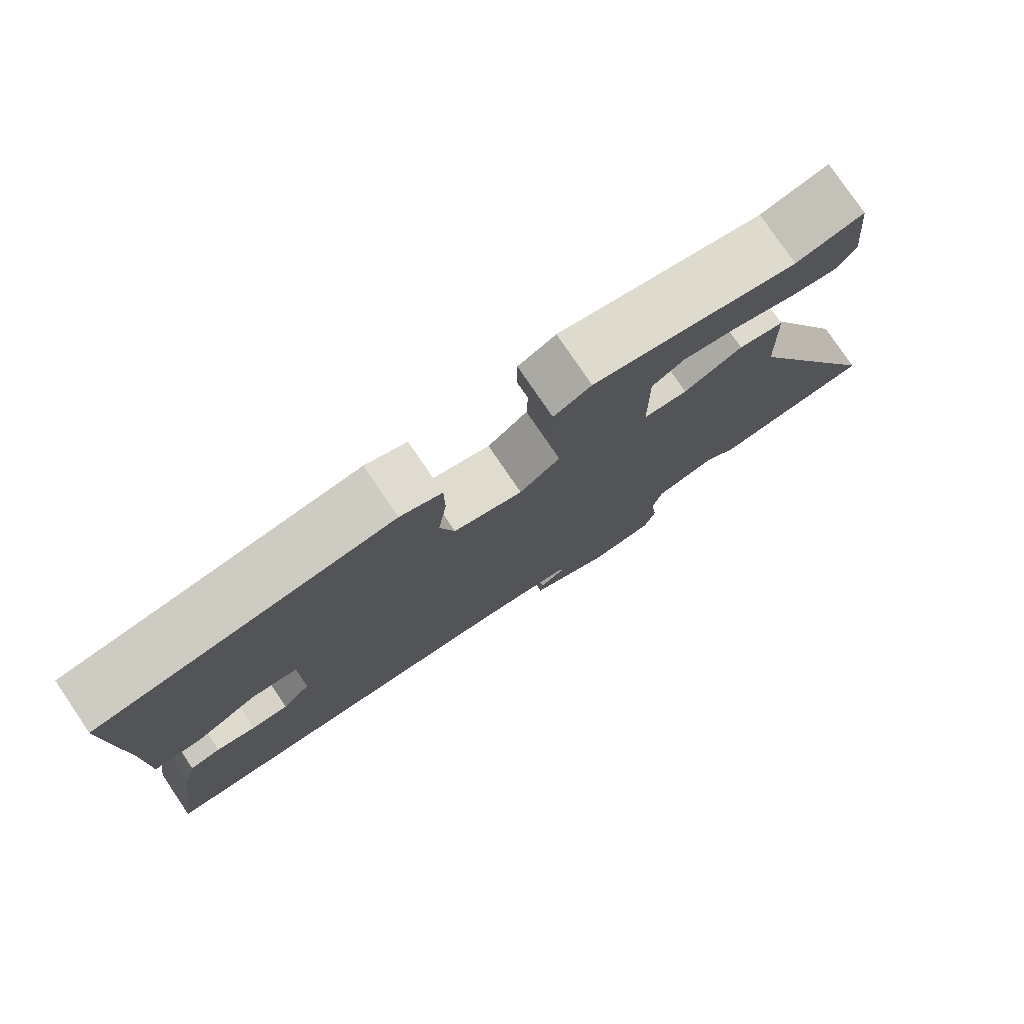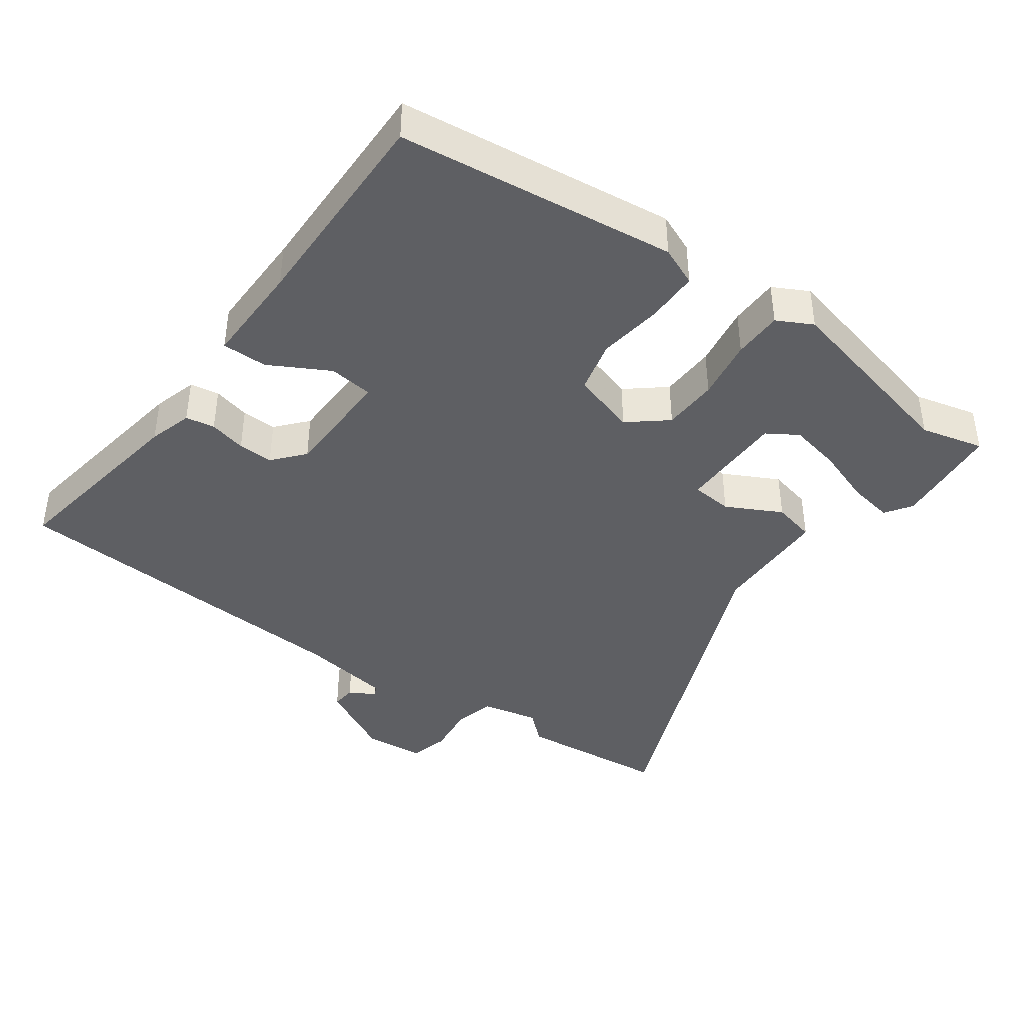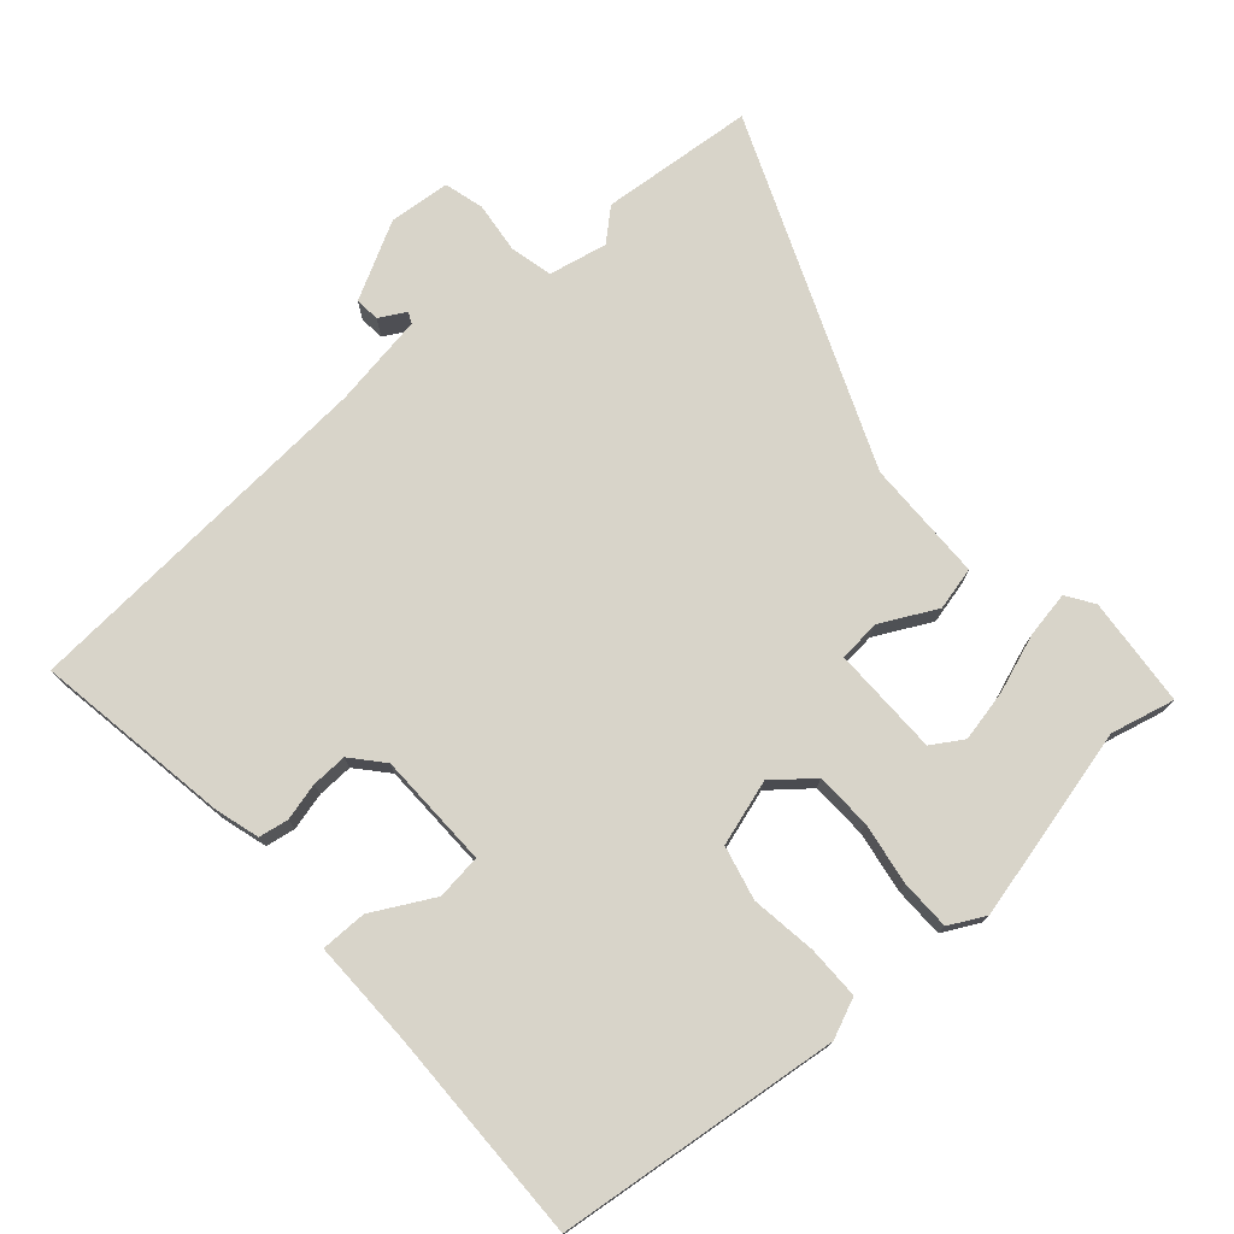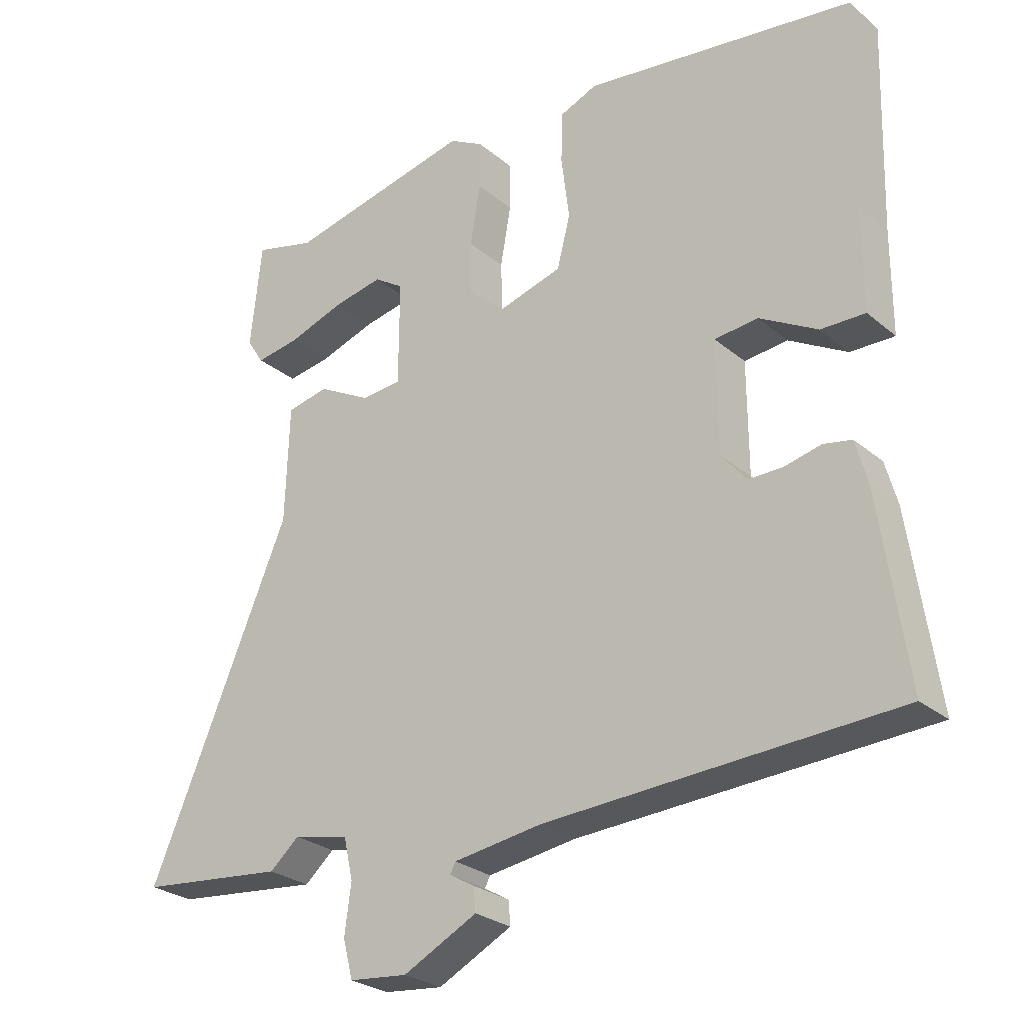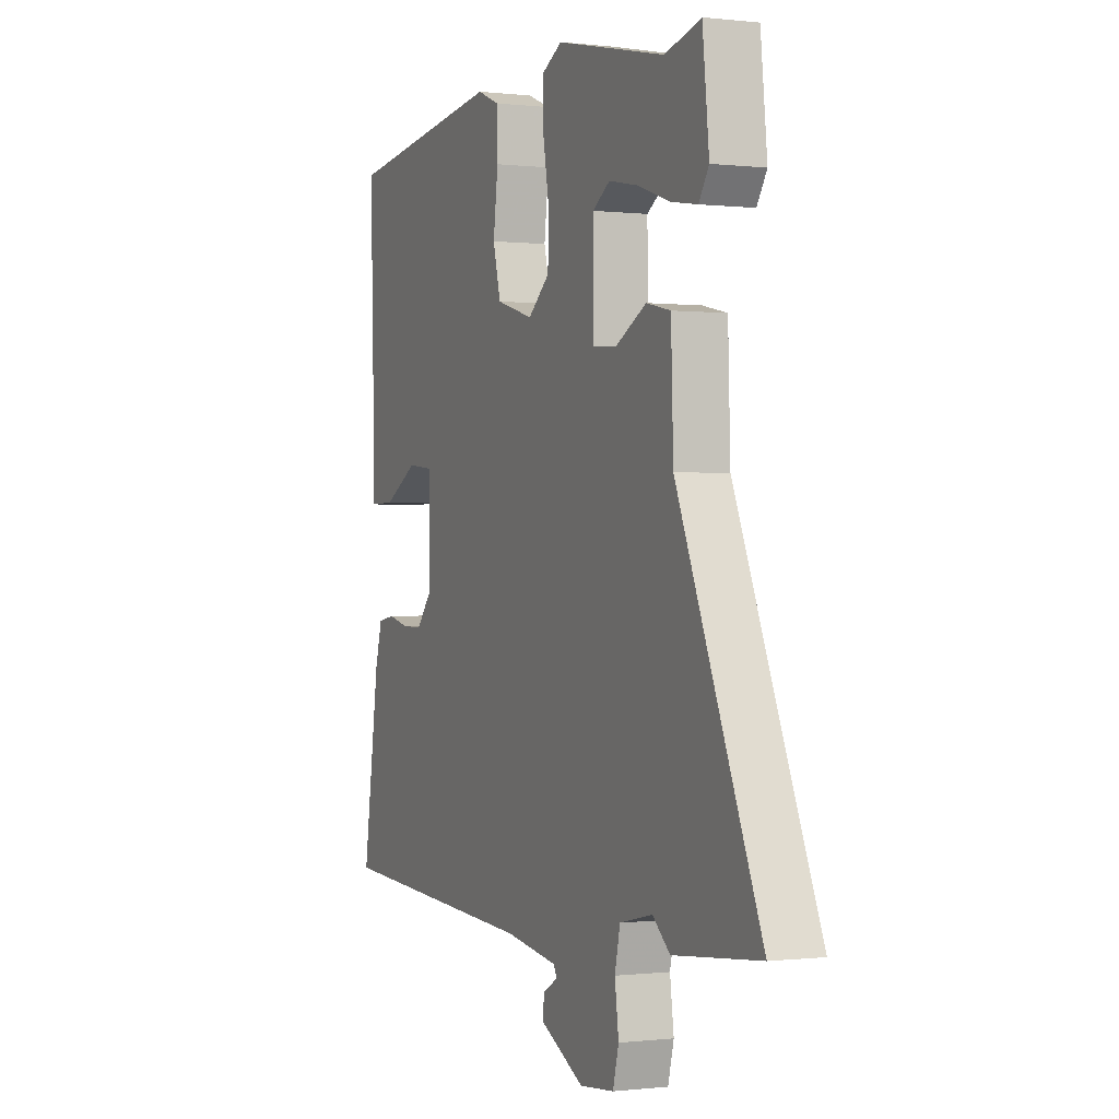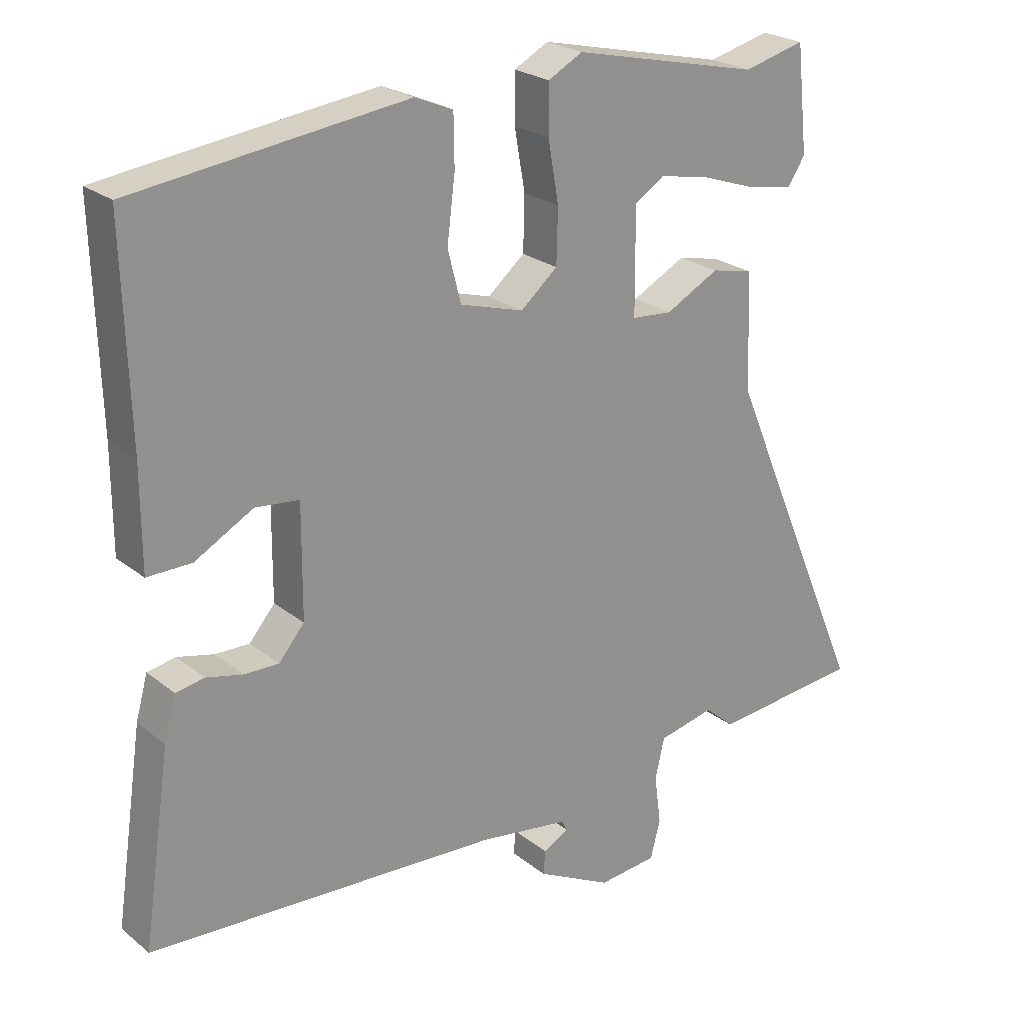
<metadata>
{"format":"obj","ext":"obj","renderer":"f3d","projection":"perspective","resolution":1024,"background":"white","views":[{"elev":78.6,"azim":-34.2,"up":"+Z"},{"elev":-41.1,"azim":-36.4,"up":"+Y"},{"elev":75.3,"azim":-42.1,"up":"+Y"},{"elev":-26.6,"azim":-142.0,"up":"+Z"},{"elev":-0.2,"azim":66.3,"up":"+Z"},{"elev":23.7,"azim":-37.3,"up":"+Z"}]}
</metadata>
<code>
v 0.67 0.07 -0.483
v 0.446 0.07 -0.506
v 0.401 0.07 -0.467
v 0.316 0.07 -0.486
v 0.302 0.07 -0.548
v 0.312 0.07 -0.623
v 0.297 0.07 -0.681
v 0.208 0.07 -0.69
v 0.095 0.07 -0.632
v 0.098 0.07 -0.596
v 0.136 0.07 -0.574
v 0.128 0.07 -0.558
v -0.008 0.07 -0.538
v -0.54 0.07 -0.509
v -0.498 0.07 -0.222
v -0.48 0.07 -0.157
v -0.437 0.07 -0.149
v -0.382 0.07 -0.162
v -0.33 0.07 -0.163
v -0.291 0.07 -0.117
v -0.29 0.07 0.051
v -0.356 0.07 0.058
v -0.444 0.07 0.009
v -0.511 0.07 0.008
v -0.511 0.07 0.161
v -0.52 0.07 0.475
v -0.109 0.07 0.528
v -0.051 0.07 0.504
v -0.05 0.07 0.427
v -0.062 0.07 0.331
v -0.042 0.07 0.253
v 0.054 0.07 0.225
v 0.11 0.07 0.272
v 0.112 0.07 0.354
v 0.096 0.07 0.445
v 0.096 0.07 0.518
v 0.148 0.07 0.546
v 0.431 0.07 0.482
v 0.524 0.07 0.506
v 0.541 0.07 0.347
v 0.515 0.07 0.307
v 0.448 0.07 0.318
v 0.363 0.07 0.347
v 0.287 0.07 0.362
v 0.242 0.07 0.333
v 0.243 0.07 0.175
v 0.304 0.07 0.17
v 0.385 0.07 0.213
v 0.448 0.07 0.199
v 0.454 0.07 0.022
v 0.67 0 -0.483
v 0.446 0 -0.506
v 0.401 0 -0.467
v 0.316 0 -0.486
v 0.302 0 -0.548
v 0.312 0 -0.623
v 0.297 0 -0.681
v 0.208 0 -0.69
v 0.095 0 -0.632
v 0.098 0 -0.596
v 0.136 0 -0.574
v 0.128 0 -0.558
v -0.008 0 -0.538
v -0.54 0 -0.509
v -0.498 0 -0.222
v -0.48 0 -0.157
v -0.437 0 -0.149
v -0.382 0 -0.162
v -0.33 0 -0.163
v -0.291 0 -0.117
v -0.29 0 0.051
v -0.356 0 0.058
v -0.444 0 0.009
v -0.511 0 0.008
v -0.511 0 0.161
v -0.52 0 0.475
v -0.109 0 0.528
v -0.051 0 0.504
v -0.05 0 0.427
v -0.062 0 0.331
v -0.042 0 0.253
v 0.054 0 0.225
v 0.11 0 0.272
v 0.112 0 0.354
v 0.096 0 0.445
v 0.096 0 0.518
v 0.148 0 0.546
v 0.431 0 0.482
v 0.524 0 0.506
v 0.541 0 0.347
v 0.515 0 0.307
v 0.448 0 0.318
v 0.363 0 0.347
v 0.287 0 0.362
v 0.242 0 0.333
v 0.243 0 0.175
v 0.304 0 0.17
v 0.385 0 0.213
v 0.448 0 0.199
v 0.454 0 0.022
f 47 48 49 50
f 1 2 3
f 50 1 3
f 47 50 3
f 46 47 3
f 41 42 43
f 40 41 43
f 39 40 43
f 38 39 43
f 38 43 44
f 38 44 45
f 37 38 45
f 36 37 45
f 35 36 45
f 34 35 45
f 28 29 30
f 27 28 30
f 26 27 30
f 25 26 30
f 25 30 31
f 24 25 31
f 23 24 31
f 22 23 31
f 21 22 31 32
f 16 17 18
f 15 16 18
f 14 15 18
f 13 14 18
f 12 13 18 19
f 9 10 11
f 8 9 11
f 7 8 11
f 6 7 11
f 5 6 11
f 4 5 11 12
f 46 3 4
f 12 19 20
f 4 12 20
f 46 4 20
f 33 34 45 46
f 46 20 21 32
f 32 33 46
f 100 99 98 97
f 53 52 51
f 53 51 100
f 53 100 97
f 53 97 96
f 93 92 91
f 93 91 90
f 93 90 89
f 93 89 88
f 94 93 88
f 95 94 88
f 95 88 87
f 95 87 86
f 95 86 85
f 95 85 84
f 80 79 78
f 80 78 77
f 80 77 76
f 80 76 75
f 81 80 75
f 81 75 74
f 81 74 73
f 81 73 72
f 82 81 72 71
f 68 67 66
f 68 66 65
f 68 65 64
f 68 64 63
f 69 68 63 62
f 61 60 59
f 61 59 58
f 61 58 57
f 61 57 56
f 61 56 55
f 62 61 55 54
f 54 53 96
f 70 69 62
f 70 62 54
f 70 54 96
f 96 95 84 83
f 82 71 70 96
f 96 83 82
f 1 51 52 2
f 2 52 53 3
f 3 53 54 4
f 4 54 55 5
f 5 55 56 6
f 6 56 57 7
f 7 57 58 8
f 8 58 59 9
f 9 59 60 10
f 10 60 61 11
f 11 61 62 12
f 12 62 63 13
f 13 63 64 14
f 14 64 65 15
f 15 65 66 16
f 16 66 67 17
f 17 67 68 18
f 18 68 69 19
f 19 69 70 20
f 20 70 71 21
f 21 71 72 22
f 22 72 73 23
f 23 73 74 24
f 24 74 75 25
f 25 75 76 26
f 26 76 77 27
f 27 77 78 28
f 28 78 79 29
f 29 79 80 30
f 30 80 81 31
f 31 81 82 32
f 32 82 83 33
f 33 83 84 34
f 34 84 85 35
f 35 85 86 36
f 36 86 87 37
f 37 87 88 38
f 38 88 89 39
f 39 89 90 40
f 40 90 91 41
f 41 91 92 42
f 42 92 93 43
f 43 93 94 44
f 44 94 95 45
f 45 95 96 46
f 46 96 97 47
f 47 97 98 48
f 48 98 99 49
f 49 99 100 50
f 50 100 51 1

</code>
